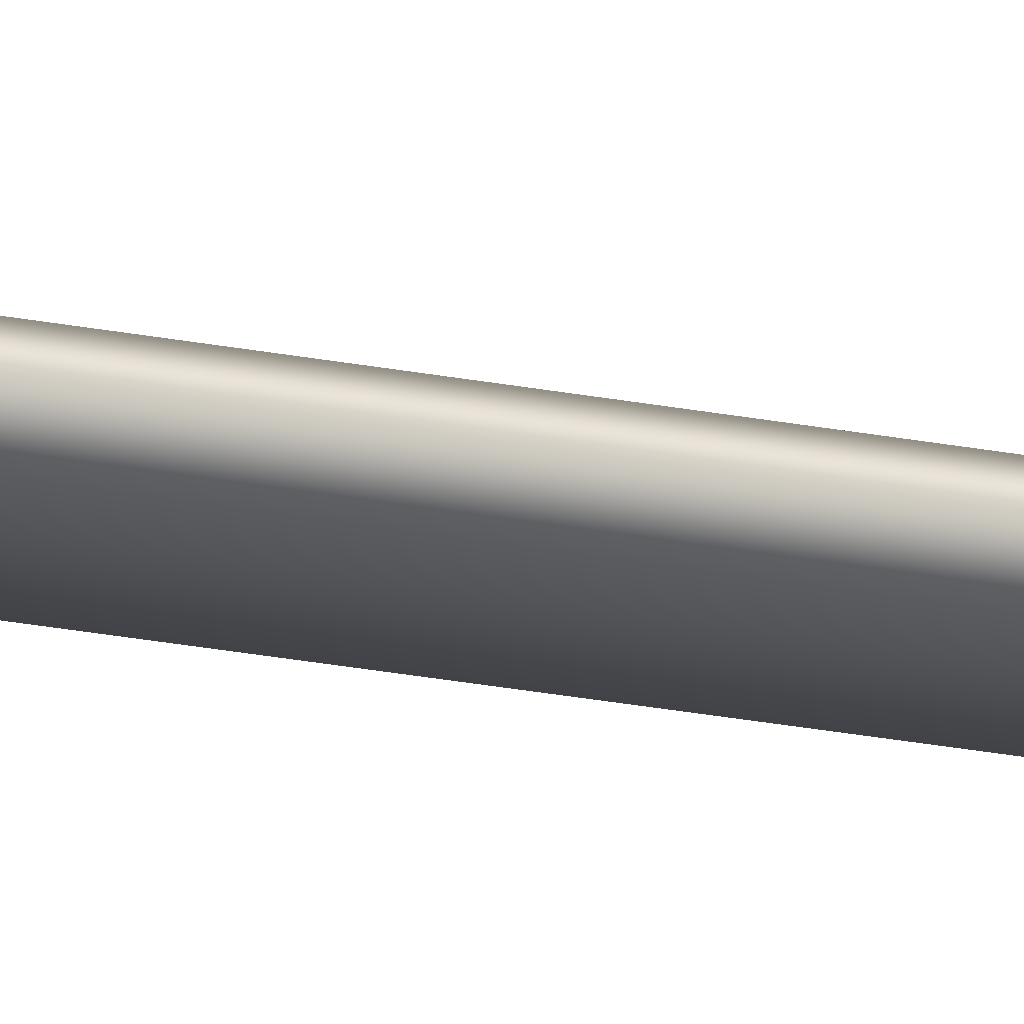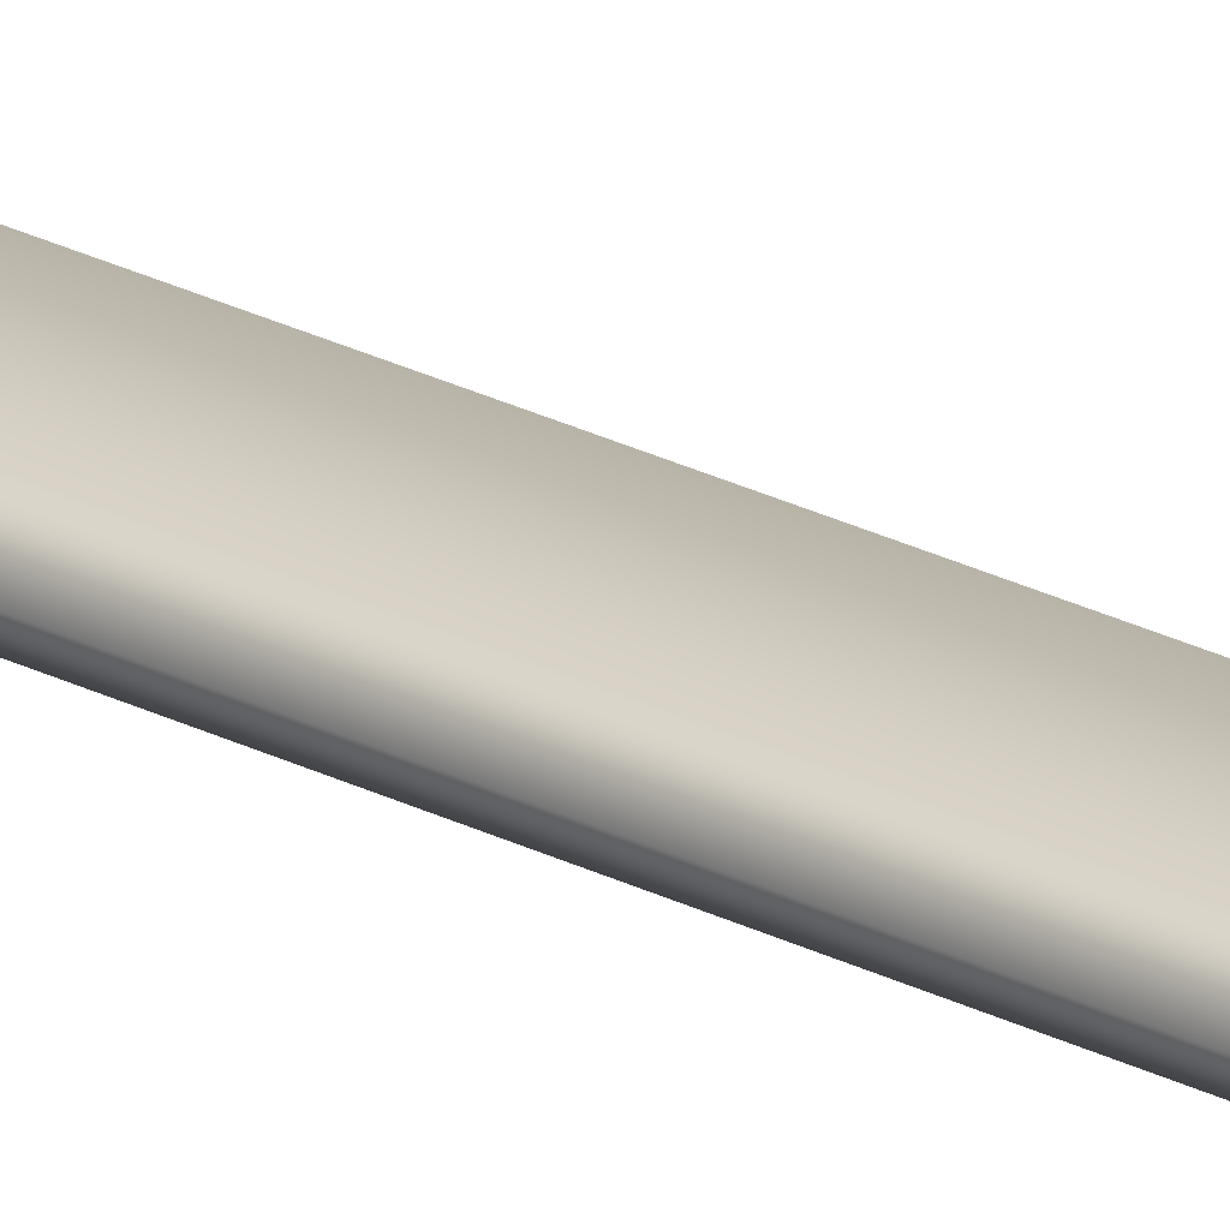
<metadata>
{"format":"obj","ext":"obj","renderer":"f3d","projection":"perspective","resolution":1024,"background":"white","views":[{"elev":-19.5,"azim":68.0,"up":"+Z"},{"elev":21.8,"azim":-46.2,"up":"+Z"}]}
</metadata>
<code>
g butterflySignA_geo
v 0.006691 7.021e-09 0.004281
v 0.01108 0.8496 -1.096e-08
v 0.01166 1.97e-08 3.23e-08
v 0.006691 0.8496 0.004281
v -0.003401 3.546e-08 0.004281
v 0.01581 1.079 -1.562e-07
v -0.003401 0.8496 0.004281
v -0.01349 0.8496 0.004281
v -0.01349 9.268e-11 0.004281
v -0.009329 1.077 0.004281
v 0.001958 1.075 0.004281
v 0.01373 1.077 0.004281
v 0.001958 1.106 0.004281
v -0.01236 1.106 0.004281
v 0.01587 1.106 0.004281
v 0.01798 1.108 -4.282e-08
v 0.01109 1.115 -8.823e-08
v 0.001958 1.114 0.004281
v 0.01011 1.113 0.004281
v 0.001957 1.12 1.179e-07
v -0.00571 1.113 0.004281
v -0.006684 1.115 8.661e-08
v -0.01447 1.108 -1.095e-07
v 0.006691 -1.797e-09 -0.004281
v 0.01166 1.97e-08 3.23e-08
v 0.01108 0.8496 -1.096e-08
v 0.006691 0.8496 -0.004281
v -0.003401 1.849e-08 -0.004281
v 0.01373 1.077 -0.004281
v 0.01581 1.079 -1.562e-07
v 0.01587 1.106 -0.004281
v 0.01798 1.108 -4.282e-08
v 0.01109 1.115 -8.823e-08
v -0.003401 0.8496 -0.004281
v -0.01349 0.8496 -0.004281
v -0.01349 7.3e-09 -0.004281
v 0.001958 1.075 -0.004281
v -0.009329 1.077 -0.004281
v -0.01236 1.106 -0.004281
v 0.001958 1.106 -0.004281
v 0.001958 1.114 -0.004281
v -0.00571 1.113 -0.004281
v 0.001957 1.12 1.179e-07
v 0.01011 1.113 -0.004281
v -0.01349 9.268e-11 0.004281
v -0.0176 7.671e-09 -4.444e-08
v -0.01726 0.8496 7.037e-08
v -0.01349 0.8496 0.004281
v -0.01141 1.079 1.212e-07
v -0.009329 1.077 0.004281
v -0.01236 1.106 0.004281
v -0.01447 1.108 -1.095e-07
v -0.01349 7.3e-09 -0.004281
v -0.01726 0.8496 7.037e-08
v -0.0176 7.671e-09 -4.444e-08
v -0.01349 0.8496 -0.004281
v -0.01141 1.079 1.212e-07
v -0.009329 1.077 -0.004281
v -0.01236 1.106 -0.004281
v -0.01447 1.108 -1.095e-07
v -0.006684 1.115 8.661e-08
v -0.00571 1.113 -0.004281
v 0.001957 1.12 1.179e-07
g butterflySignA_geo_0
f 3 2 1
f 2 4 1
f 1 4 5
f 2 6 4
f 4 7 5
f 7 8 5
f 8 9 5
f 8 7 10
f 11 7 4
f 7 11 10
f 6 12 4
f 12 11 4
f 10 11 13
f 11 12 13
f 14 10 13
f 15 12 6
f 12 15 13
f 16 15 6
f 16 17 15
f 18 13 15
f 13 18 14
f 17 19 15
f 19 18 15
f 17 20 19
f 20 18 19
f 18 20 21
f 18 21 14
f 20 22 21
f 21 22 14
f 22 23 14
f 26 25 24
f 27 26 24
f 27 24 28
f 27 29 26
f 29 30 26
f 29 31 30
f 31 32 30
f 33 32 31
f 34 27 28
f 27 34 29
f 35 34 28
f 36 35 28
f 34 37 29
f 37 34 35
f 31 29 37
f 38 37 35
f 38 39 37
f 39 40 37
f 40 31 37
f 41 40 39
f 40 41 31
f 42 41 39
f 43 41 42
f 44 33 31
f 41 44 31
f 43 33 44
f 41 43 44
f 47 46 45
f 48 47 45
f 49 47 48
f 50 49 48
f 50 51 49
f 51 52 49
f 55 54 53
f 54 56 53
f 54 57 56
f 57 58 56
f 59 58 57
f 60 59 57
f 60 61 59
f 61 62 59
f 61 63 62

</code>
